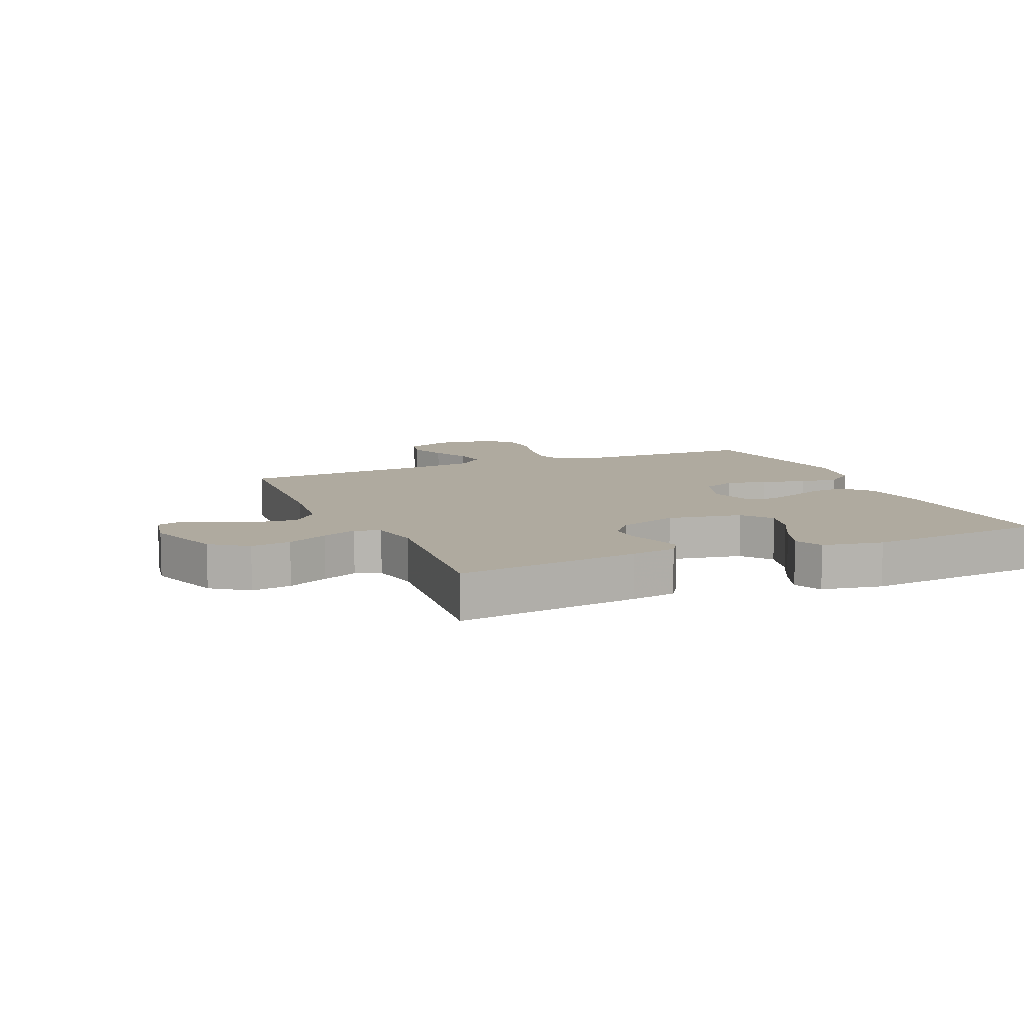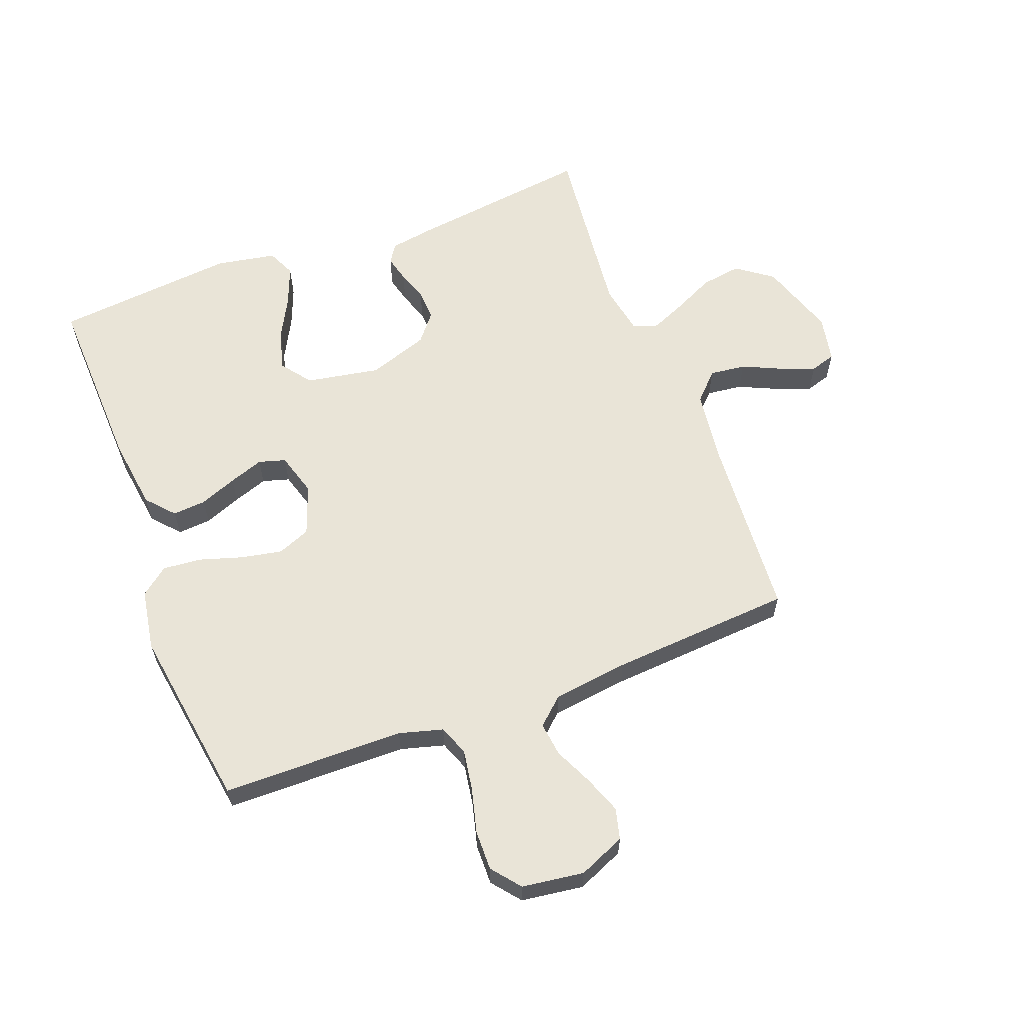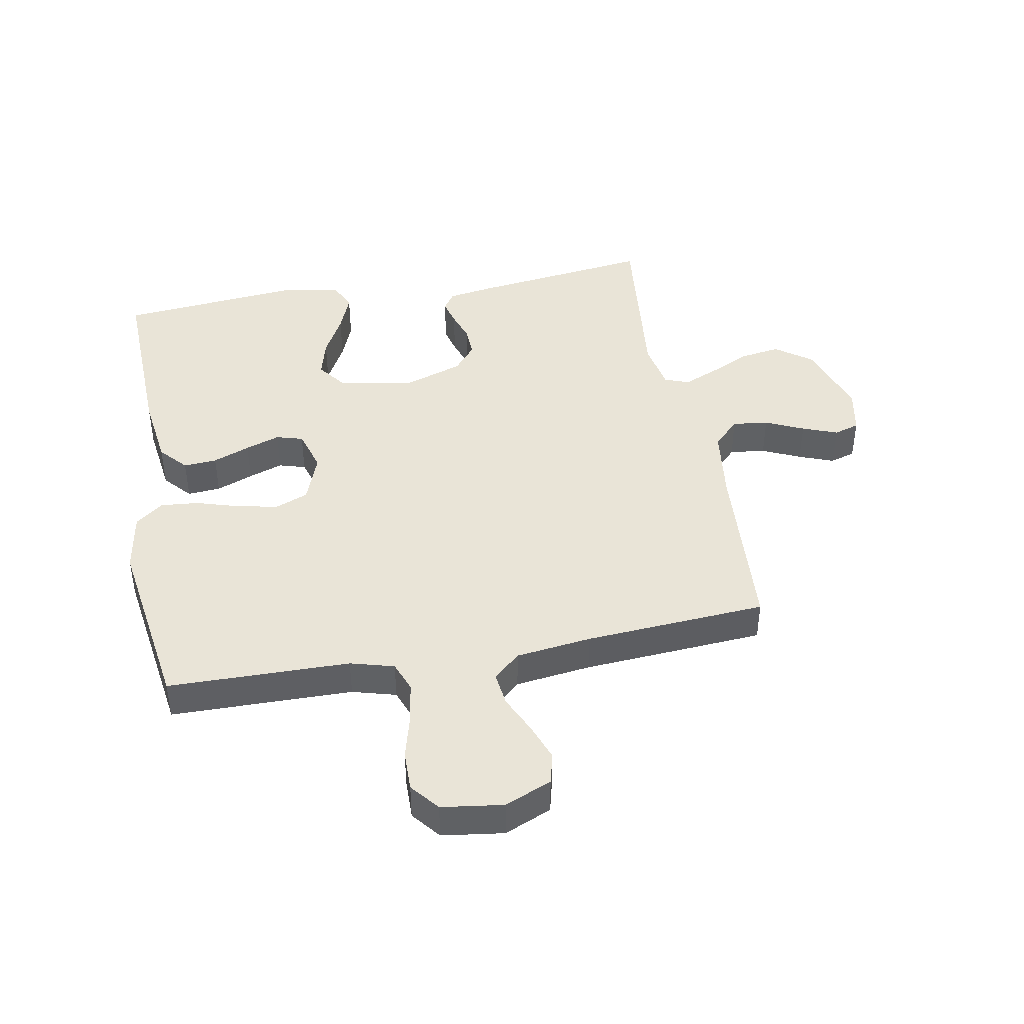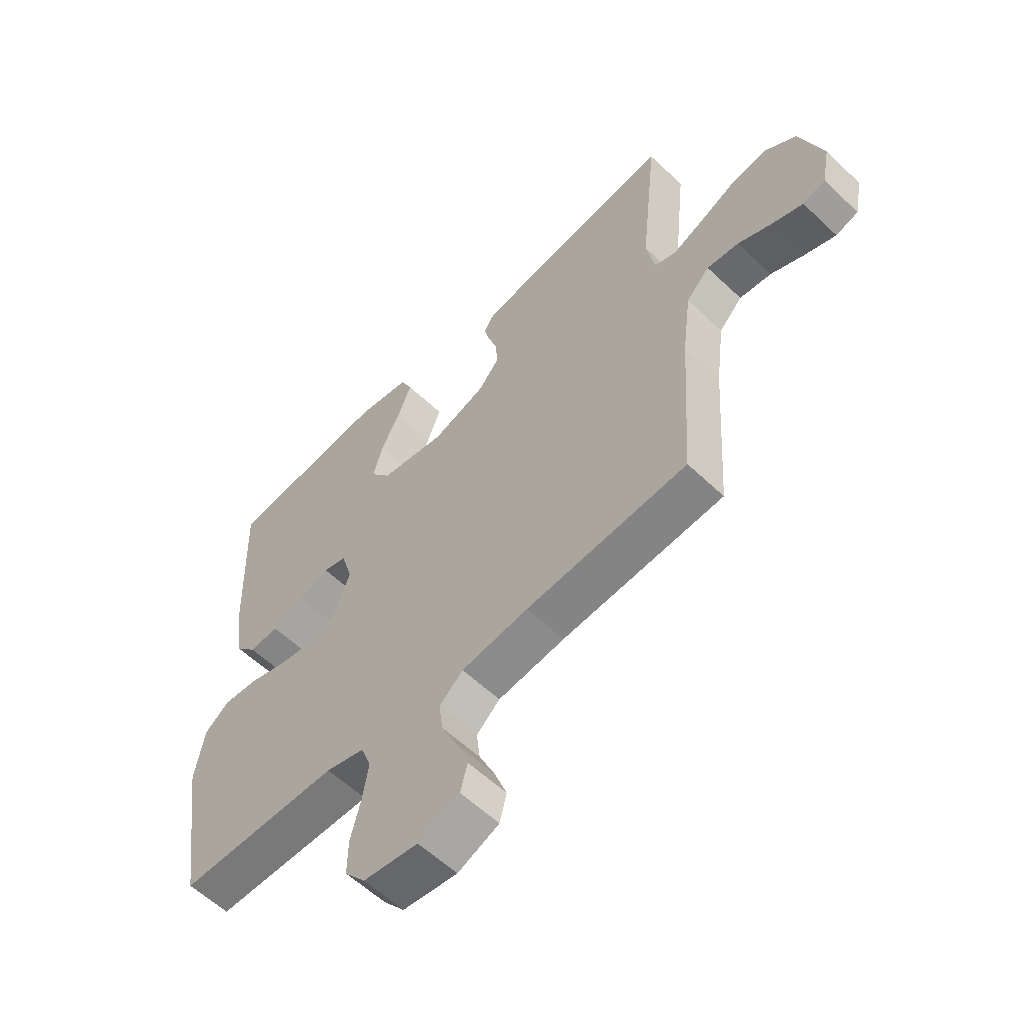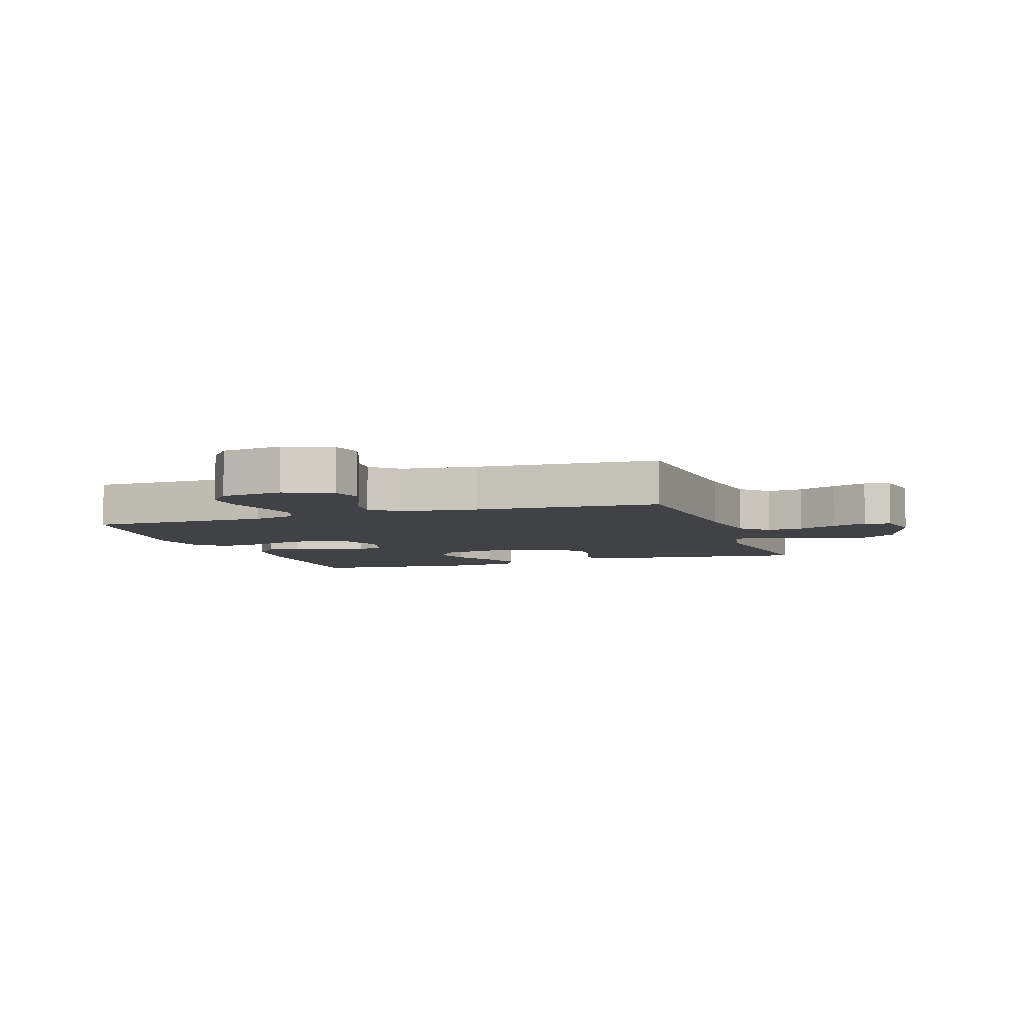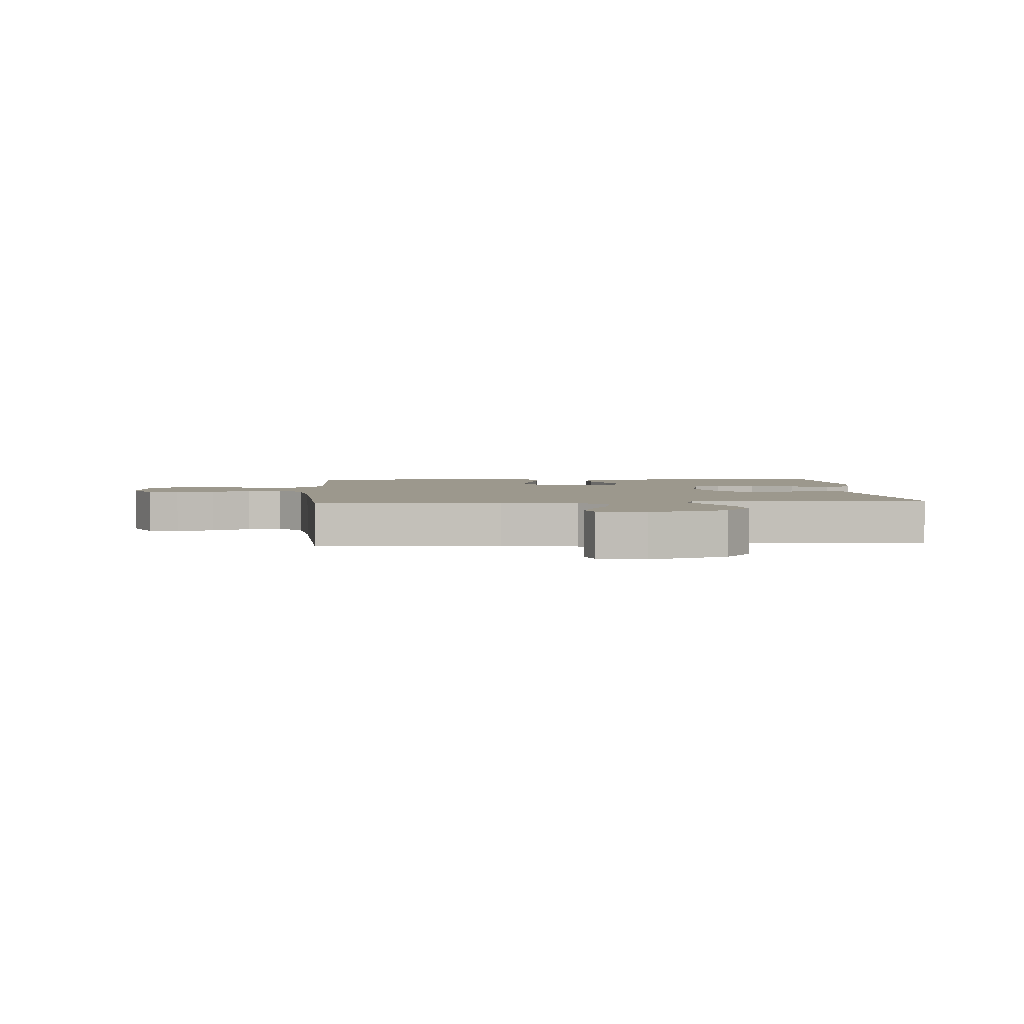
<metadata>
{"format":"obj","ext":"obj","renderer":"f3d","projection":"perspective","resolution":1024,"background":"white","views":[{"elev":9.5,"azim":-23.3,"up":"+Y"},{"elev":61.2,"azim":159.2,"up":"+Y"},{"elev":43.1,"azim":169.6,"up":"+Y"},{"elev":-58.4,"azim":-134.4,"up":"+Z"},{"elev":-6.1,"azim":-161.1,"up":"+Y"},{"elev":3.0,"azim":-93.8,"up":"+Y"}]}
</metadata>
<code>
v -0.5 0.07 -0.5
v -0.52 0.07 -0.2
v -0.536 0.07 -0.076
v -0.579 0.07 -0.032
v -0.638 0.07 -0.039
v -0.701 0.07 -0.068
v -0.759 0.07 -0.09
v -0.801 0.07 -0.077
v -0.816 0.07 0
v -0.774 0.07 0.126
v -0.715 0.07 0.169
v -0.649 0.07 0.159
v -0.582 0.07 0.127
v -0.524 0.07 0.102
v -0.483 0.07 0.117
v -0.468 0.07 0.2
v -0.5 0.07 0.5
v -0.2 0.07 0.461
v -0.126 0.07 0.449
v -0.106 0.07 0.419
v -0.117 0.07 0.375
v -0.134 0.07 0.325
v -0.136 0.07 0.274
v -0.099 0.07 0.229
v 0 0.07 0.195
v 0.122 0.07 0.217
v 0.159 0.07 0.266
v 0.142 0.07 0.331
v 0.105 0.07 0.401
v 0.08 0.07 0.465
v 0.101 0.07 0.511
v 0.2 0.07 0.529
v 0.5 0.07 0.5
v 0.49 0.07 0.2
v 0.474 0.07 0.081
v 0.434 0.07 0.036
v 0.379 0.07 0.04
v 0.318 0.07 0.064
v 0.261 0.07 0.084
v 0.217 0.07 0.071
v 0.196 0.07 0
v 0.226 0.07 -0.082
v 0.28 0.07 -0.104
v 0.347 0.07 -0.091
v 0.418 0.07 -0.069
v 0.482 0.07 -0.063
v 0.528 0.07 -0.099
v 0.545 0.07 -0.2
v 0.5 0.07 -0.5
v 0.2 0.07 -0.504
v 0.128 0.07 -0.524
v 0.109 0.07 -0.574
v 0.12 0.07 -0.642
v 0.139 0.07 -0.715
v 0.14 0.07 -0.781
v 0.102 0.07 -0.828
v 0 0.07 -0.842
v -0.077 0.07 -0.809
v -0.09 0.07 -0.758
v -0.067 0.07 -0.696
v -0.038 0.07 -0.633
v -0.031 0.07 -0.577
v -0.075 0.07 -0.537
v -0.2 0.07 -0.521
v -0.5 0 -0.5
v -0.52 0 -0.2
v -0.536 0 -0.076
v -0.579 0 -0.032
v -0.638 0 -0.039
v -0.701 0 -0.068
v -0.759 0 -0.09
v -0.801 0 -0.077
v -0.816 0 0
v -0.774 0 0.126
v -0.715 0 0.169
v -0.649 0 0.159
v -0.582 0 0.127
v -0.524 0 0.102
v -0.483 0 0.117
v -0.468 0 0.2
v -0.5 0 0.5
v -0.2 0 0.461
v -0.126 0 0.449
v -0.106 0 0.419
v -0.117 0 0.375
v -0.134 0 0.325
v -0.136 0 0.274
v -0.099 0 0.229
v 0 0 0.195
v 0.122 0 0.217
v 0.159 0 0.266
v 0.142 0 0.331
v 0.105 0 0.401
v 0.08 0 0.465
v 0.101 0 0.511
v 0.2 0 0.529
v 0.5 0 0.5
v 0.49 0 0.2
v 0.474 0 0.081
v 0.434 0 0.036
v 0.379 0 0.04
v 0.318 0 0.064
v 0.261 0 0.084
v 0.217 0 0.071
v 0.196 0 0
v 0.226 0 -0.082
v 0.28 0 -0.104
v 0.347 0 -0.091
v 0.418 0 -0.069
v 0.482 0 -0.063
v 0.528 0 -0.099
v 0.545 0 -0.2
v 0.5 0 -0.5
v 0.2 0 -0.504
v 0.128 0 -0.524
v 0.109 0 -0.574
v 0.12 0 -0.642
v 0.139 0 -0.715
v 0.14 0 -0.781
v 0.102 0 -0.828
v 0 0 -0.842
v -0.077 0 -0.809
v -0.09 0 -0.758
v -0.067 0 -0.696
v -0.038 0 -0.633
v -0.031 0 -0.577
v -0.075 0 -0.537
v -0.2 0 -0.521
f 58 59 60 61
f 56 57 58 61
f 56 61 62
f 53 54 55 56
f 52 53 56 62
f 51 52 62 63
f 47 48 49 50
f 44 45 46 47
f 43 44 47 50
f 42 43 50 51
f 35 36 37 38
f 35 38 39
f 34 35 39
f 33 34 39 40
f 31 32 33 40
f 28 29 30 31
f 27 28 31 40
f 19 20 21 22
f 17 18 19 22
f 16 17 22 23
f 15 16 23 24
f 10 11 12 13
f 10 13 14
f 9 10 14
f 8 9 14
f 5 6 7 8
f 5 8 14 15
f 64 1 2
f 64 2 3
f 63 64 3
f 41 42 51 63
f 41 63 3 4
f 26 27 40 41
f 25 26 41 4
f 15 24 25
f 4 5 15 25
f 125 124 123 122
f 125 122 121 120
f 126 125 120
f 120 119 118 117
f 126 120 117 116
f 127 126 116 115
f 114 113 112 111
f 111 110 109 108
f 114 111 108 107
f 115 114 107 106
f 102 101 100 99
f 103 102 99
f 103 99 98
f 104 103 98 97
f 104 97 96 95
f 95 94 93 92
f 104 95 92 91
f 86 85 84 83
f 86 83 82 81
f 87 86 81 80
f 88 87 80 79
f 77 76 75 74
f 78 77 74
f 78 74 73
f 78 73 72
f 72 71 70 69
f 79 78 72 69
f 66 65 128
f 67 66 128
f 67 128 127
f 127 115 106 105
f 68 67 127 105
f 105 104 91 90
f 68 105 90 89
f 89 88 79
f 89 79 69 68
f 1 65 66 2
f 2 66 67 3
f 3 67 68 4
f 4 68 69 5
f 5 69 70 6
f 6 70 71 7
f 7 71 72 8
f 8 72 73 9
f 9 73 74 10
f 10 74 75 11
f 11 75 76 12
f 12 76 77 13
f 13 77 78 14
f 14 78 79 15
f 15 79 80 16
f 16 80 81 17
f 17 81 82 18
f 18 82 83 19
f 19 83 84 20
f 20 84 85 21
f 21 85 86 22
f 22 86 87 23
f 23 87 88 24
f 24 88 89 25
f 25 89 90 26
f 26 90 91 27
f 27 91 92 28
f 28 92 93 29
f 29 93 94 30
f 30 94 95 31
f 31 95 96 32
f 32 96 97 33
f 33 97 98 34
f 34 98 99 35
f 35 99 100 36
f 36 100 101 37
f 37 101 102 38
f 38 102 103 39
f 39 103 104 40
f 40 104 105 41
f 41 105 106 42
f 42 106 107 43
f 43 107 108 44
f 44 108 109 45
f 45 109 110 46
f 46 110 111 47
f 47 111 112 48
f 48 112 113 49
f 49 113 114 50
f 50 114 115 51
f 51 115 116 52
f 52 116 117 53
f 53 117 118 54
f 54 118 119 55
f 55 119 120 56
f 56 120 121 57
f 57 121 122 58
f 58 122 123 59
f 59 123 124 60
f 60 124 125 61
f 61 125 126 62
f 62 126 127 63
f 63 127 128 64
f 64 128 65 1

</code>
